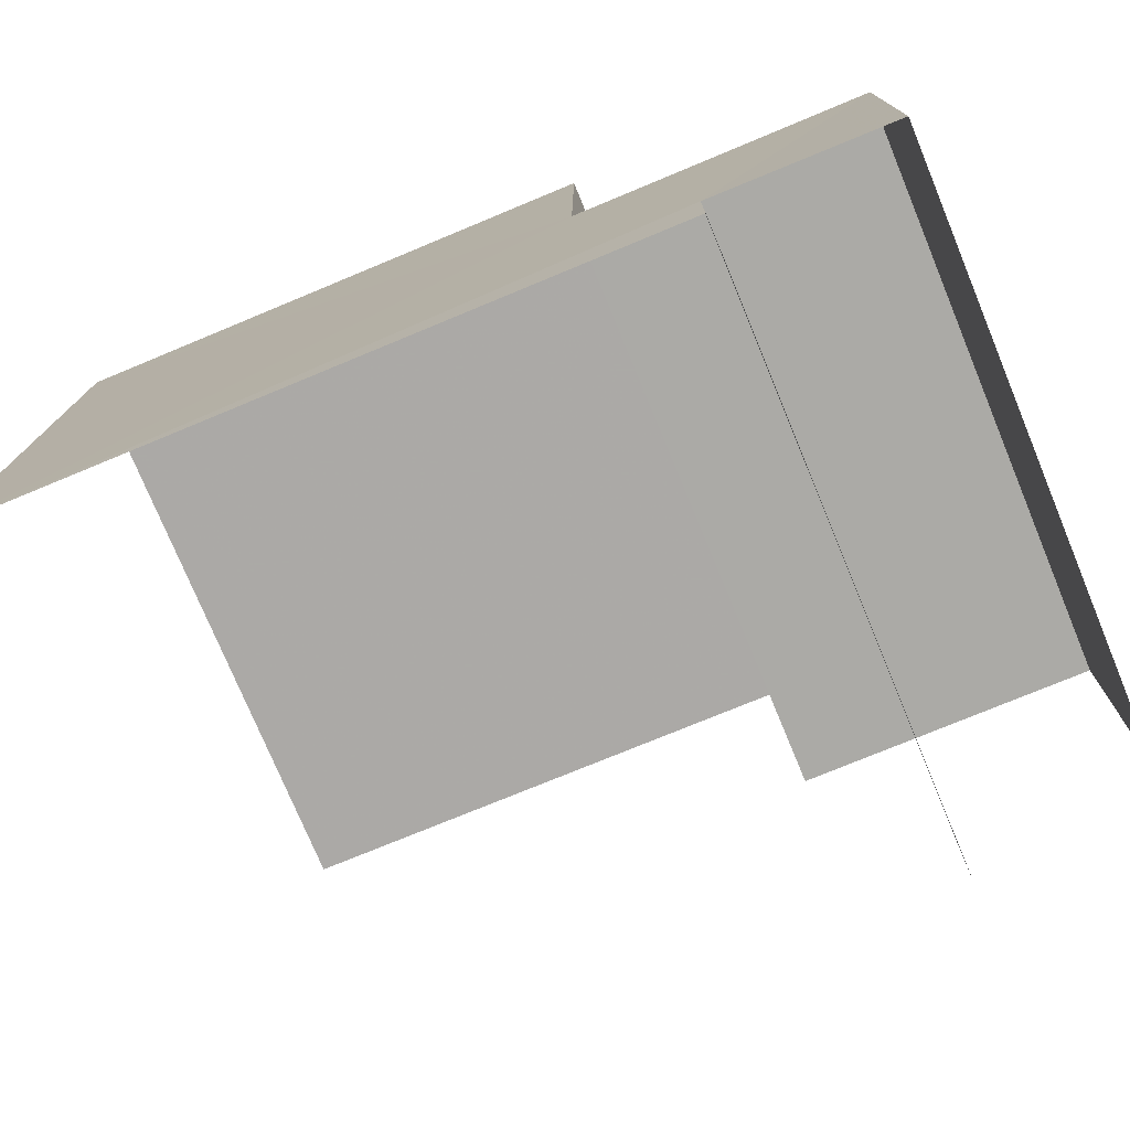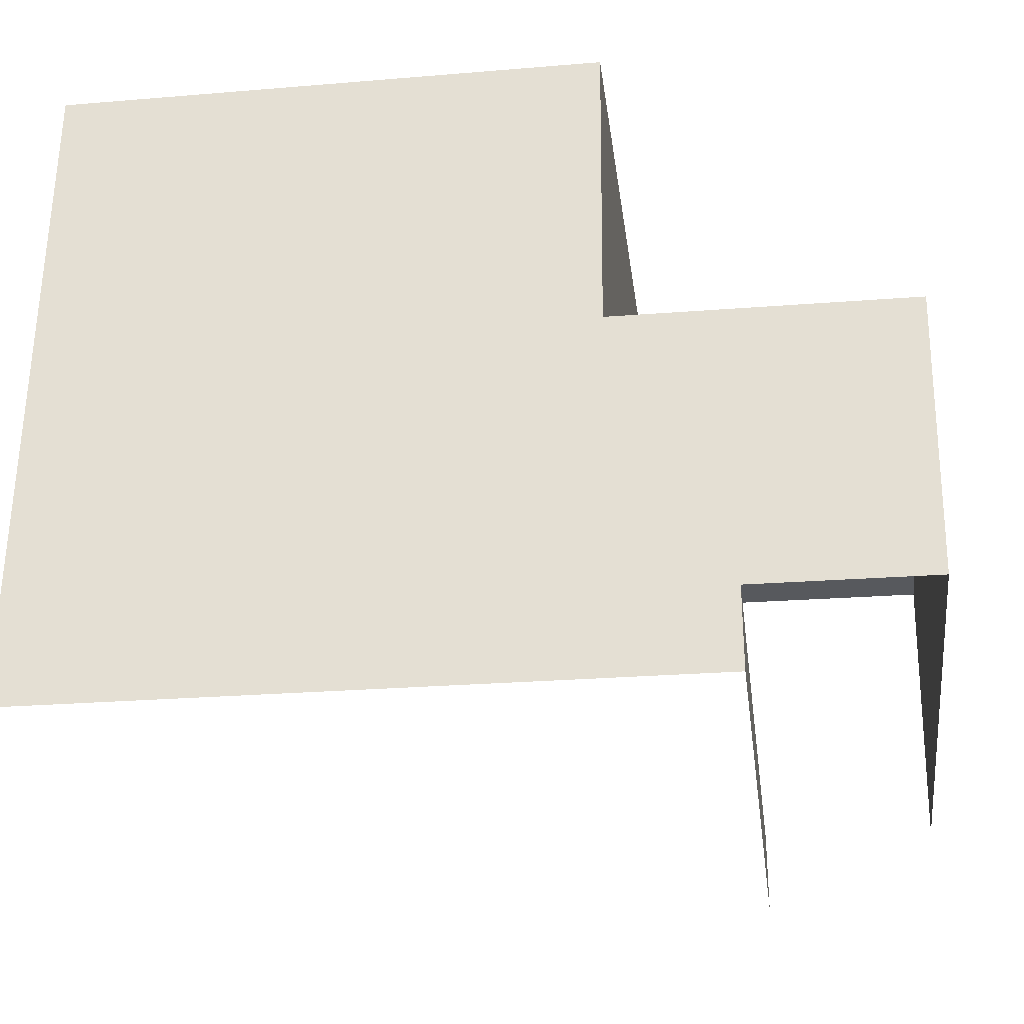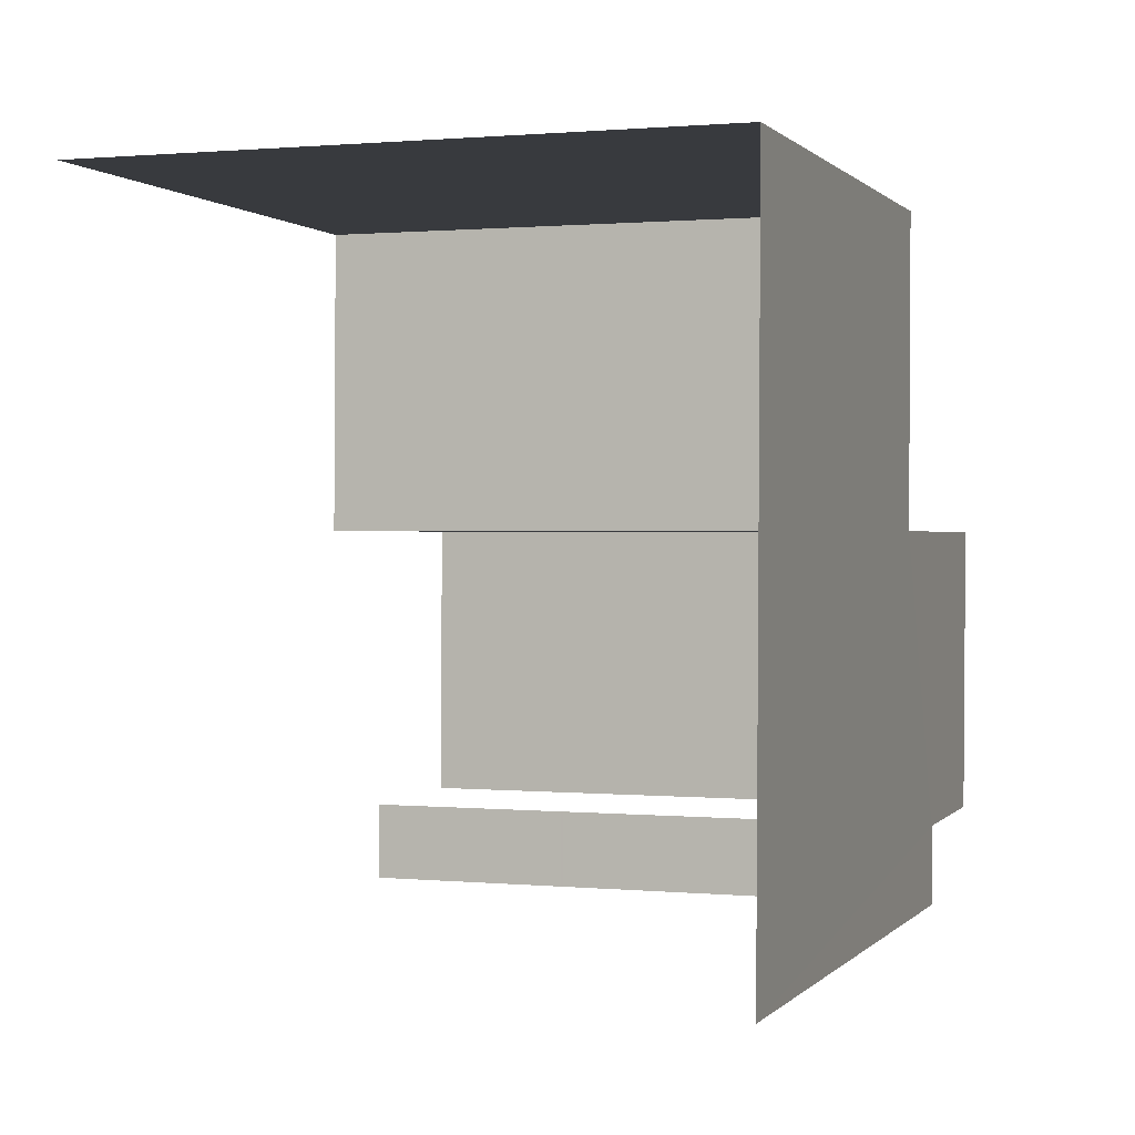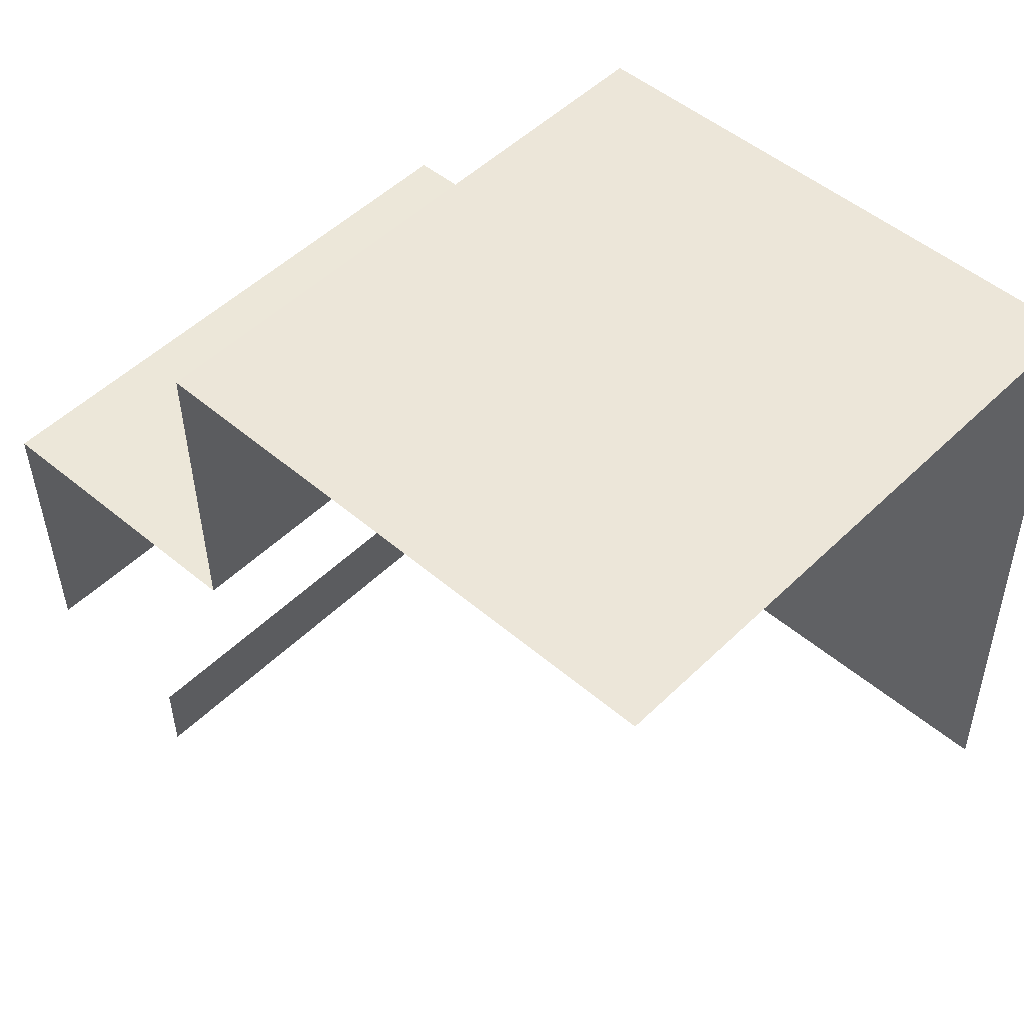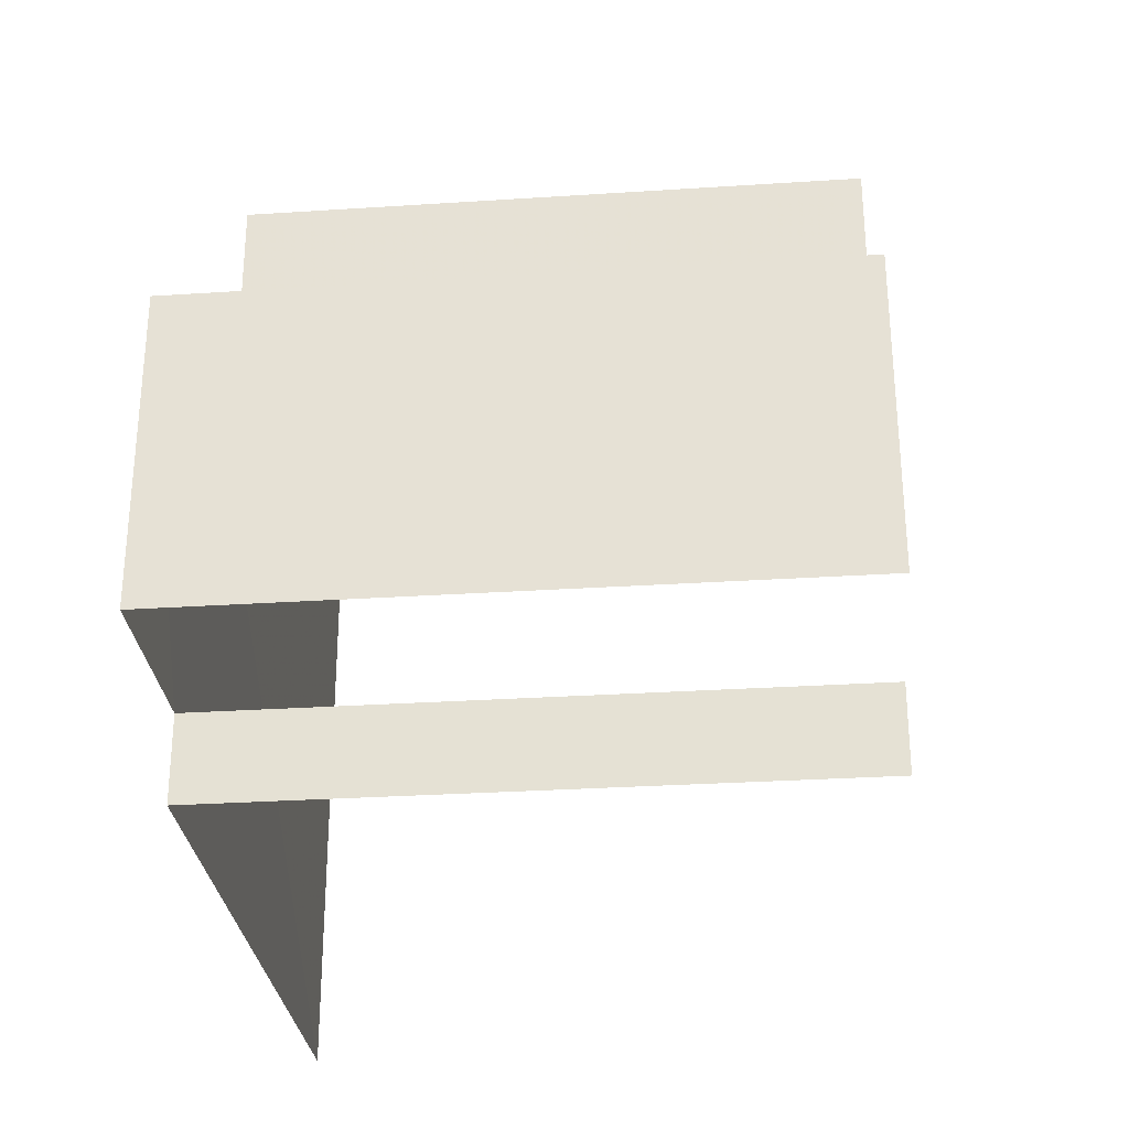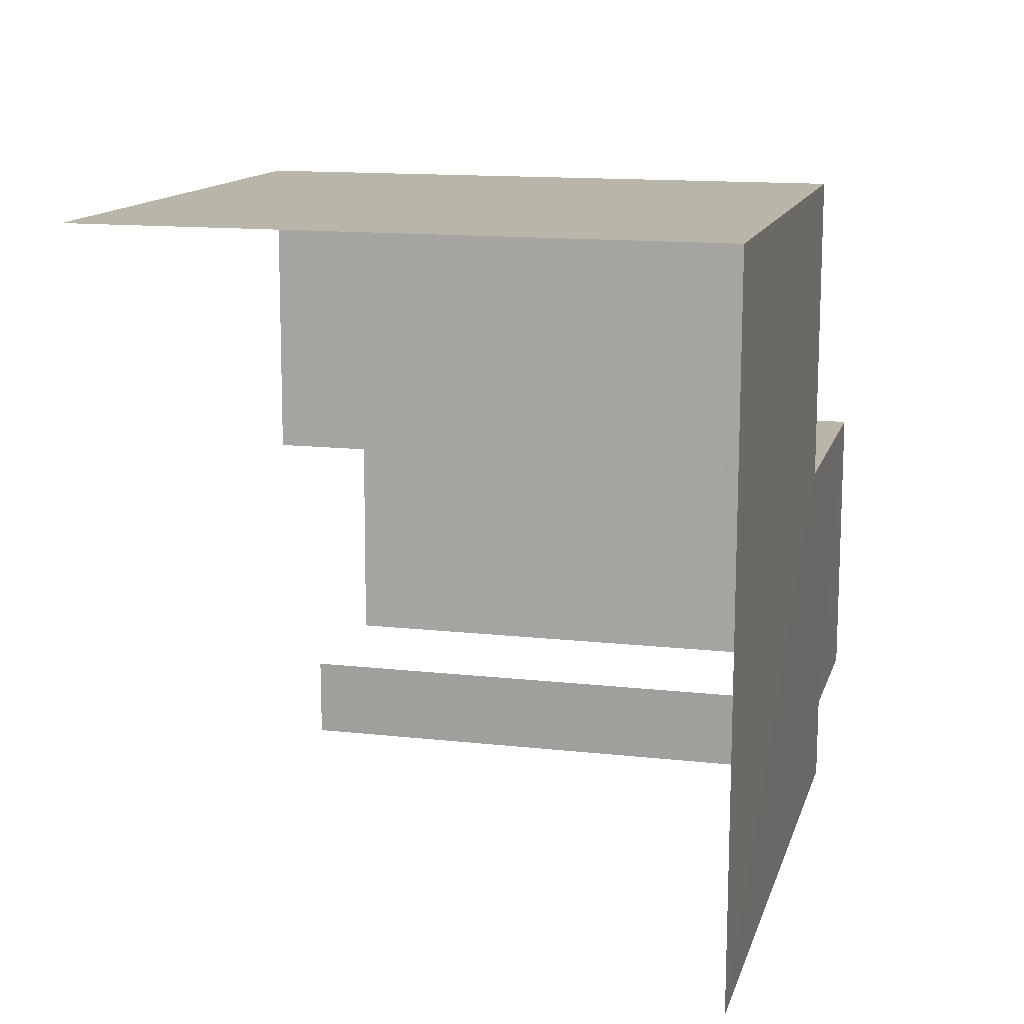
<metadata>
{"format":"obj","ext":"obj","renderer":"f3d","projection":"perspective","resolution":1024,"background":"white","views":[{"elev":-76.0,"azim":22.6,"up":"+Y"},{"elev":-29.5,"azim":7.6,"up":"+Y"},{"elev":1.1,"azim":-70.7,"up":"+Y"},{"elev":50.3,"azim":-136.7,"up":"+Y"},{"elev":-29.8,"azim":95.6,"up":"+Y"},{"elev":13.7,"azim":-75.8,"up":"+Y"}]}
</metadata>
<code>
v -2.255e+05 -1.269e+05 15.78
v -2.255e+05 -1.269e+05 15.78
v -2.255e+05 -1.269e+05 15.78
v -2.255e+05 -1.269e+05 15.78
v -2.255e+05 -1.269e+05 15.78
v -2.255e+05 -1.269e+05 15.78
v -2.255e+05 -1.269e+05 15.78
v -2.255e+05 -1.269e+05 15.78
v -2.255e+05 -1.269e+05 18.43
v -2.255e+05 -1.269e+05 18.43
v -2.255e+05 -1.269e+05 18.43
v -2.255e+05 -1.269e+05 18.43
v -2.255e+05 -1.269e+05 18.43
v -2.255e+05 -1.269e+05 18.43
v -2.255e+05 -1.269e+05 18.43
v -2.255e+05 -1.269e+05 18.43
f 1 2 3
f 1 3 4
f 5 4 6
f 3 7 8
f 6 4 8
f 4 3 8
f 12 8 7
f 13 12 7
f 11 3 2
f 11 10 3
f 12 6 8
f 12 14 6
f 9 10 11
f 10 12 13
f 14 12 15
f 16 14 15
f 10 9 15
f 15 12 10
f 9 1 4
f 15 9 4
f 16 4 5
f 16 15 4
f 13 7 3
f 10 13 3
f 9 2 1
f 9 11 2
f 14 5 6
f 14 16 5

</code>
